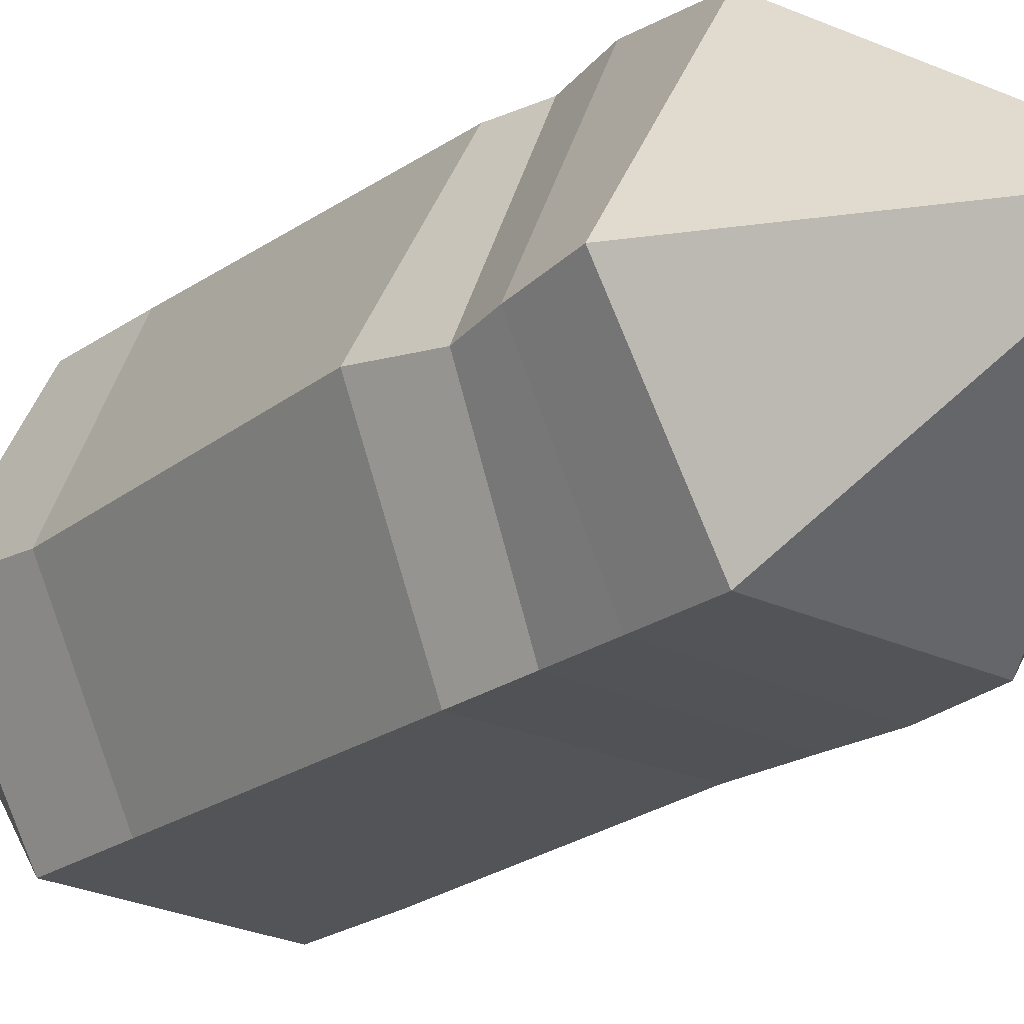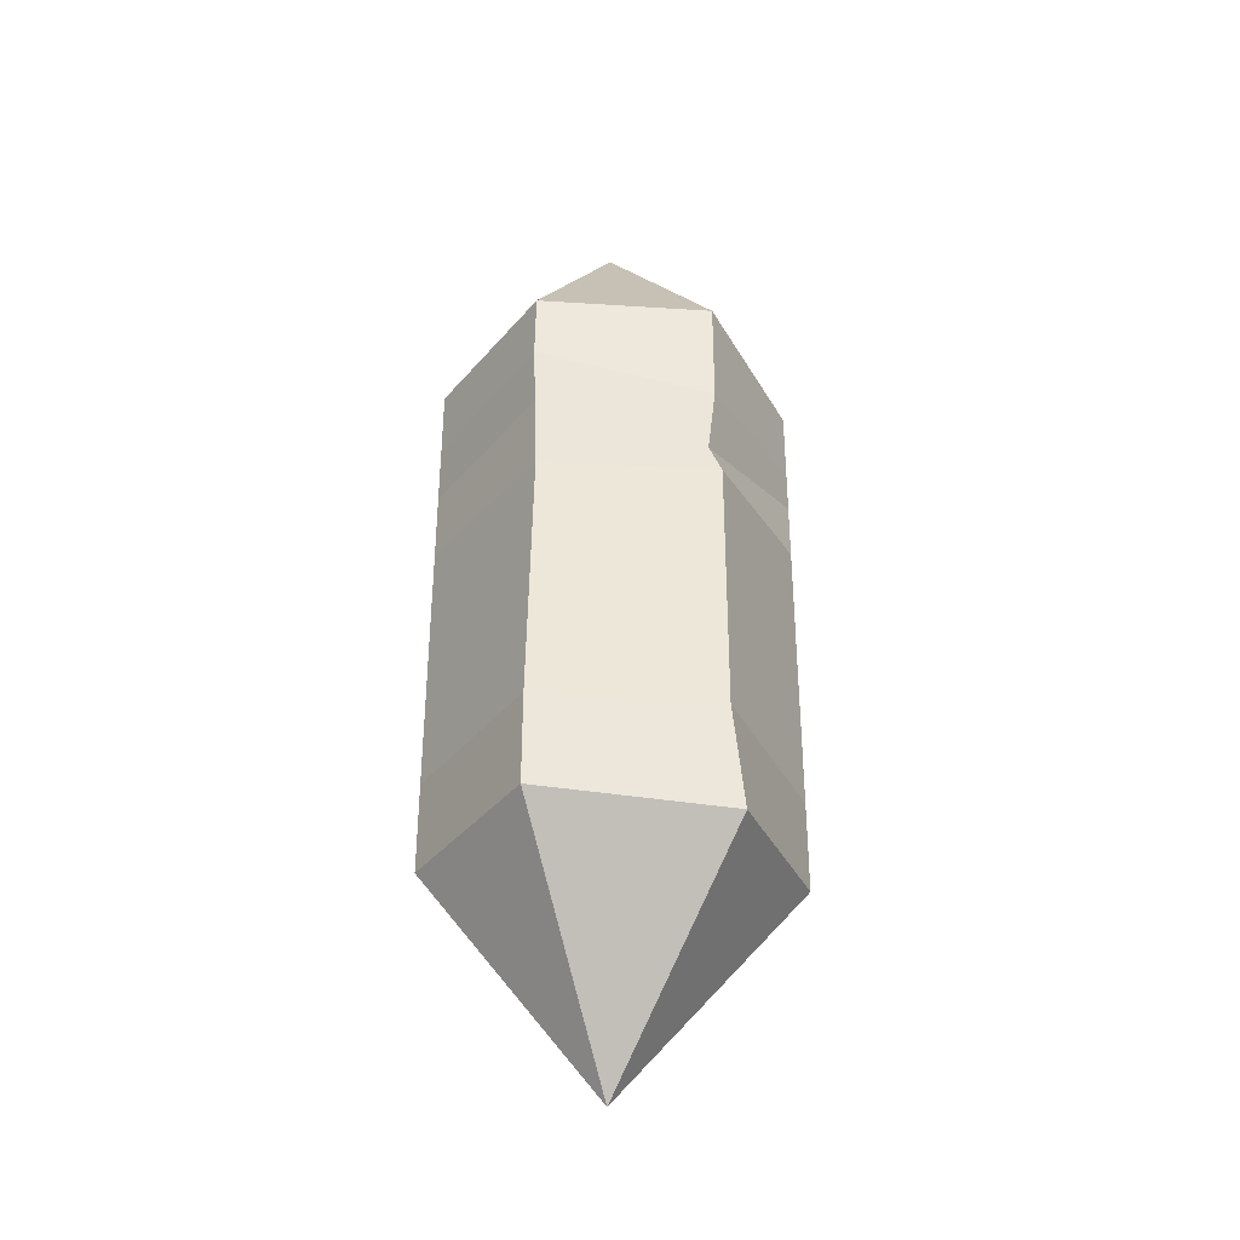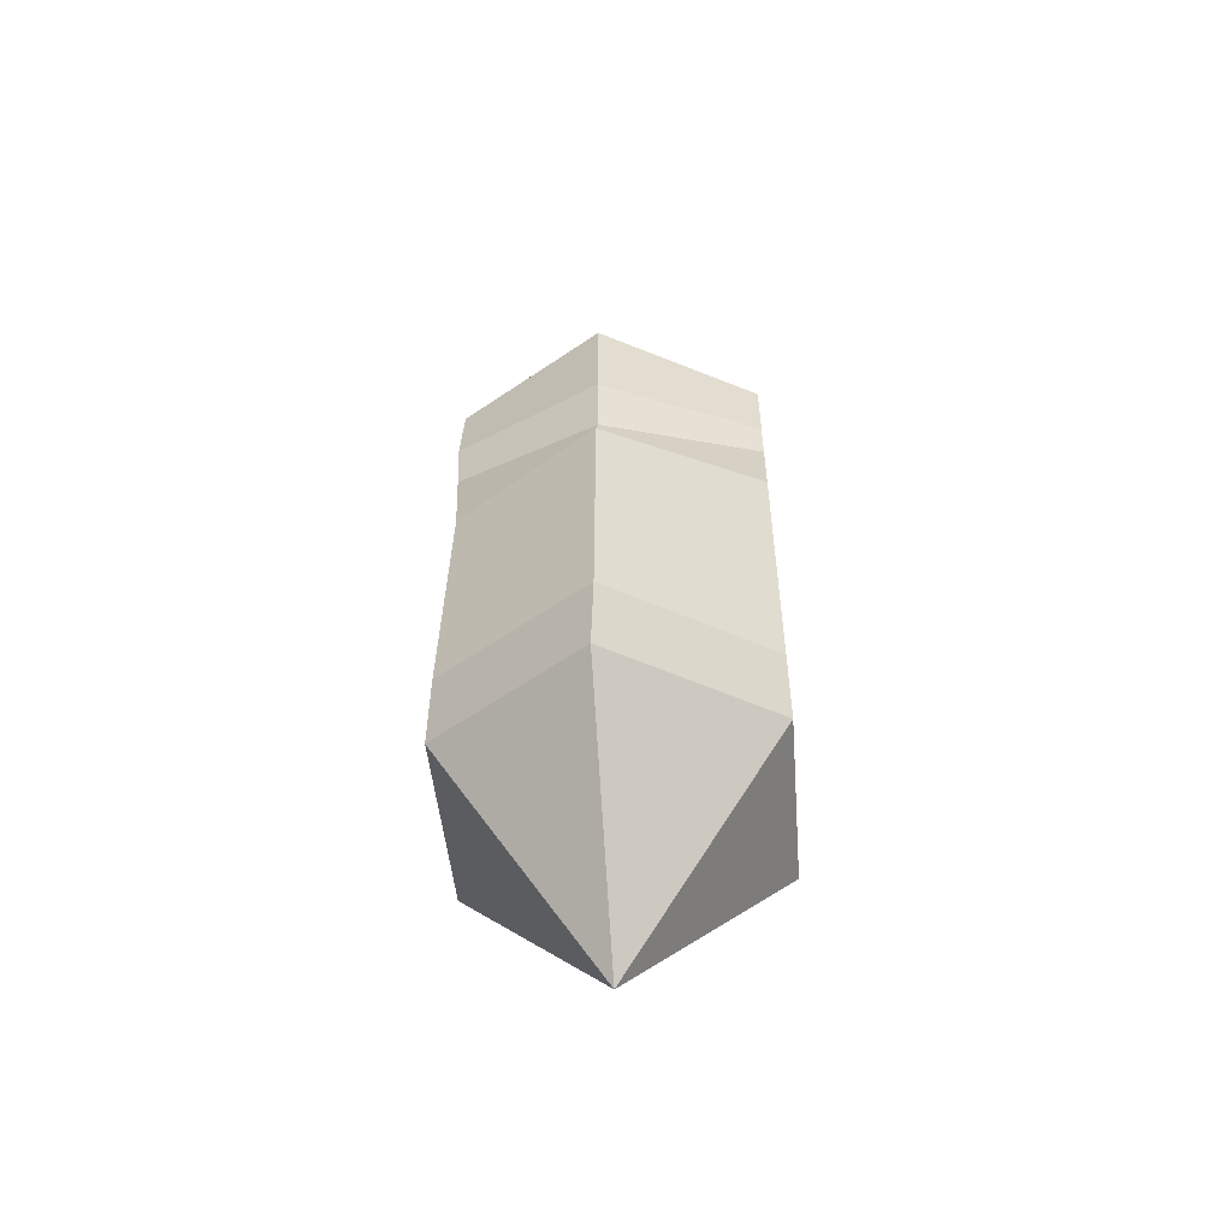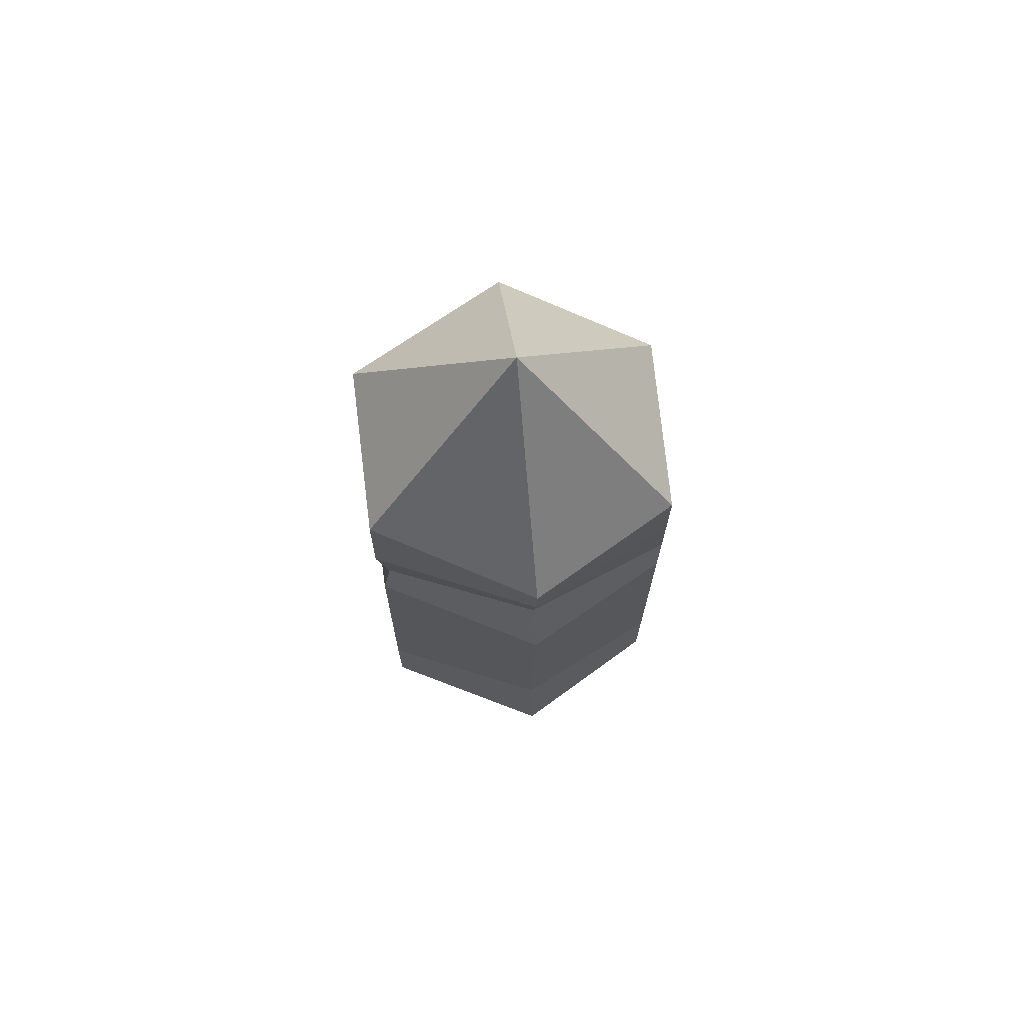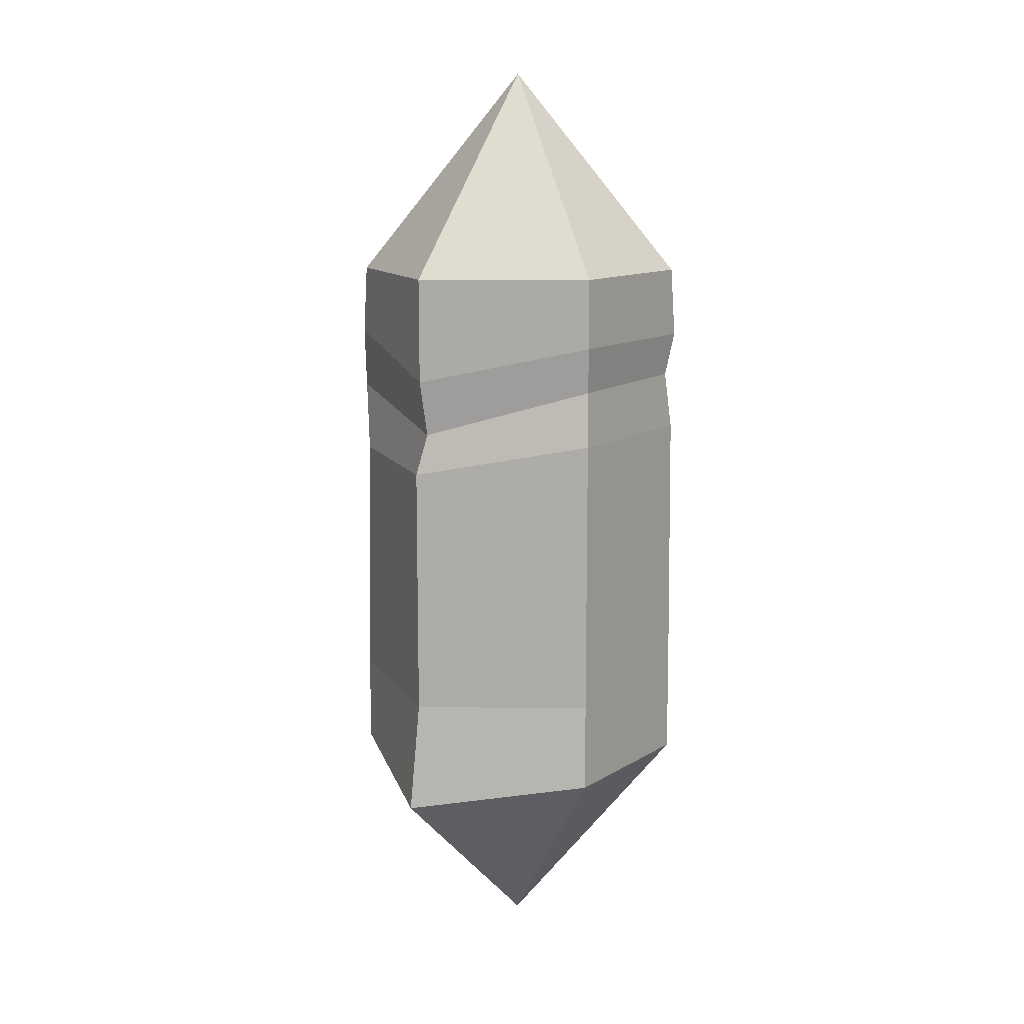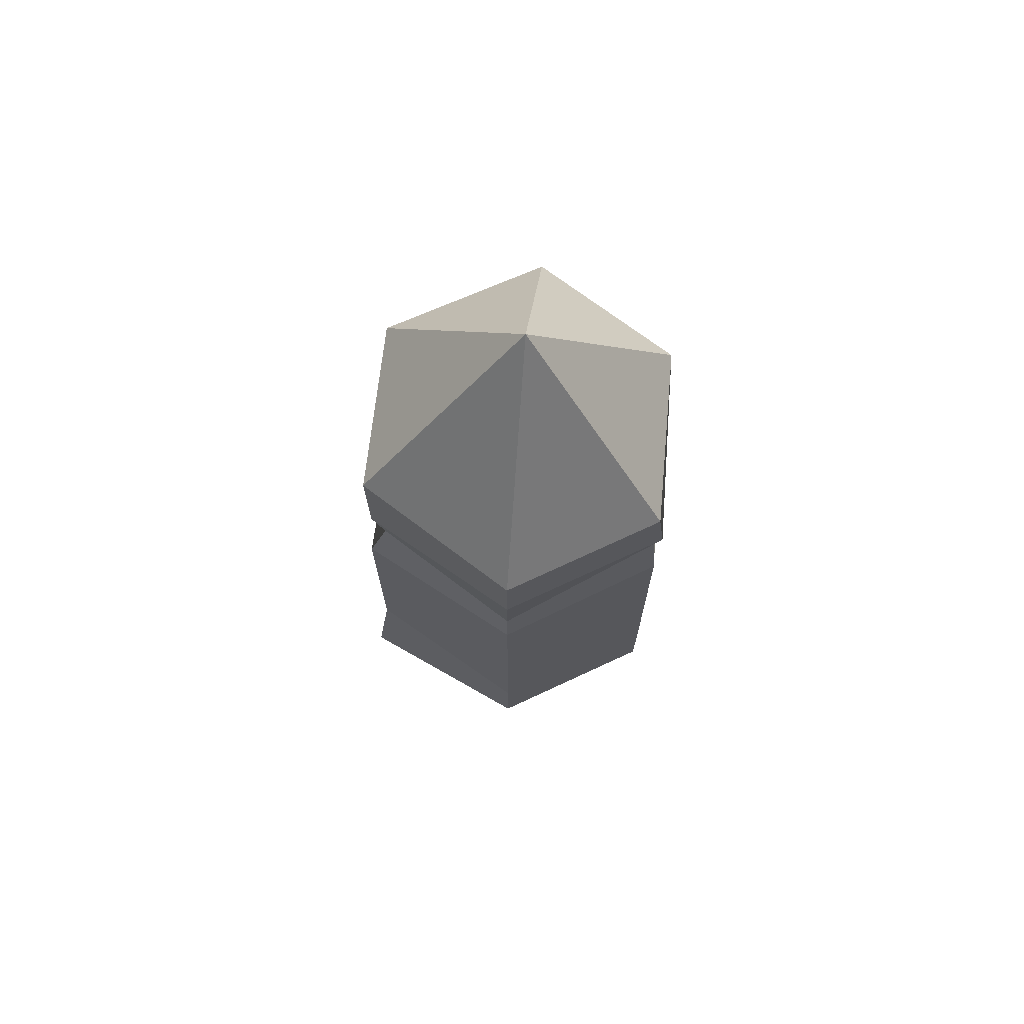
<metadata>
{"format":"obj","ext":"obj","renderer":"f3d","projection":"perspective","resolution":1024,"background":"white","views":[{"elev":-21.7,"azim":141.3,"up":"+Z"},{"elev":-36.5,"azim":-125.6,"up":"+Y"},{"elev":-55.5,"azim":-85.1,"up":"+Y"},{"elev":72.0,"azim":83.5,"up":"+Y"},{"elev":12.0,"azim":-53.9,"up":"+Y"},{"elev":72.0,"azim":-24.3,"up":"+Y"}]}
</metadata>
<code>
o Crystal2_Damaged_Cylinder.001
v -0.07352 0.2529 -0.1392
v 0.08473 0.254 -0.1365
v 0.1573 0.2524 -0.005139
v 0.07695 0.254 0.1376
v -0.07583 0.254 0.1395
v -0.1541 0.2524 -0.005139
v 0.005935 0.4479 -0.003426
v -0.07583 -0.254 -0.1416
v 0.08473 -0.254 -0.1365
v 0.1606 -0.2473 -0.005139
v 0.08473 -0.254 0.1376
v -0.07583 -0.254 0.1395
v -0.1754 -0.2777 -0.005139
v 0.005935 -0.4479 -0.003426
v -0.07583 0.1882 -0.1416
v 0.08473 0.1882 -0.1365
v 0.1471 0.1855 -0.005139
v 0.08473 0.1882 0.1376
v -0.07583 0.1882 0.1395
v -0.1538 0.1532 -0.005139
v -0.07583 0.06534 -0.1368
v 0.08473 0.06695 -0.1365
v -0.1606 0.06272 -0.005139
v 0.1606 0.09279 -0.005139
v 0.08473 0.09279 0.1352
v -0.07583 0.09279 0.1395
v -0.07583 -0.1707 -0.1416
v 0.08473 -0.1707 -0.1365
v -0.1606 -0.1744 -0.005139
v 0.1471 -0.1707 -0.005139
v 0.08473 -0.1707 0.1376
v -0.07583 -0.1707 0.1395
v 0.1377 0.1391 -0.005139
v 0.08473 0.1459 0.1274
v -0.07583 0.1459 0.1395
v -0.07583 0.1321 -0.1392
v 0.08473 0.133 -0.1365
v -0.1428 0.09987 -0.005139
f 7 6 5
f 14 10 11
f 7 1 6
f 27 28 9 8
f 14 11 12
f 3 2 7
f 8 14 13
f 30 31 11 10
f 14 12 13
f 10 14 9
f 32 29 13 12
f 29 27 8 13
f 9 14 8
f 28 30 10 9
f 31 32 12 11
f 4 7 5
f 3 7 4
f 2 1 7
f 4 5 19 18
f 2 3 17 16
f 6 1 15 20
f 5 6 20 19
f 3 4 18 17
f 1 2 16 15
f 34 35 26 25
f 37 33 24 22
f 38 36 21 23
f 35 38 23 26
f 33 34 25 24
f 36 37 22 21
f 25 26 32 31
f 22 24 30 28
f 23 21 27 29
f 26 23 29 32
f 24 25 31 30
f 21 22 28 27
f 15 16 37 36
f 17 18 34 33
f 19 20 38 35
f 20 15 36 38
f 16 17 33 37
f 18 19 35 34

</code>
